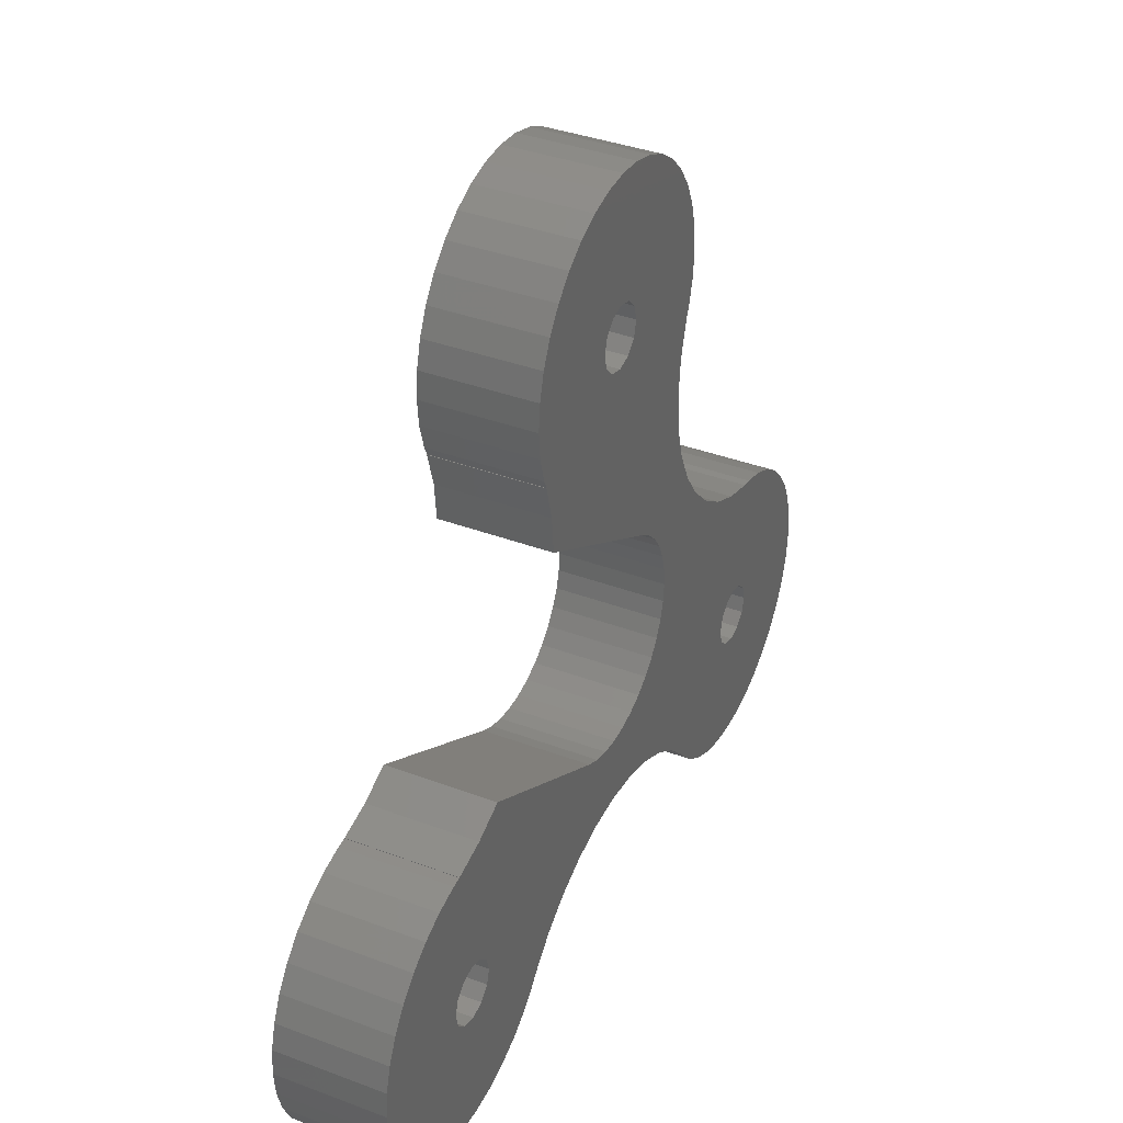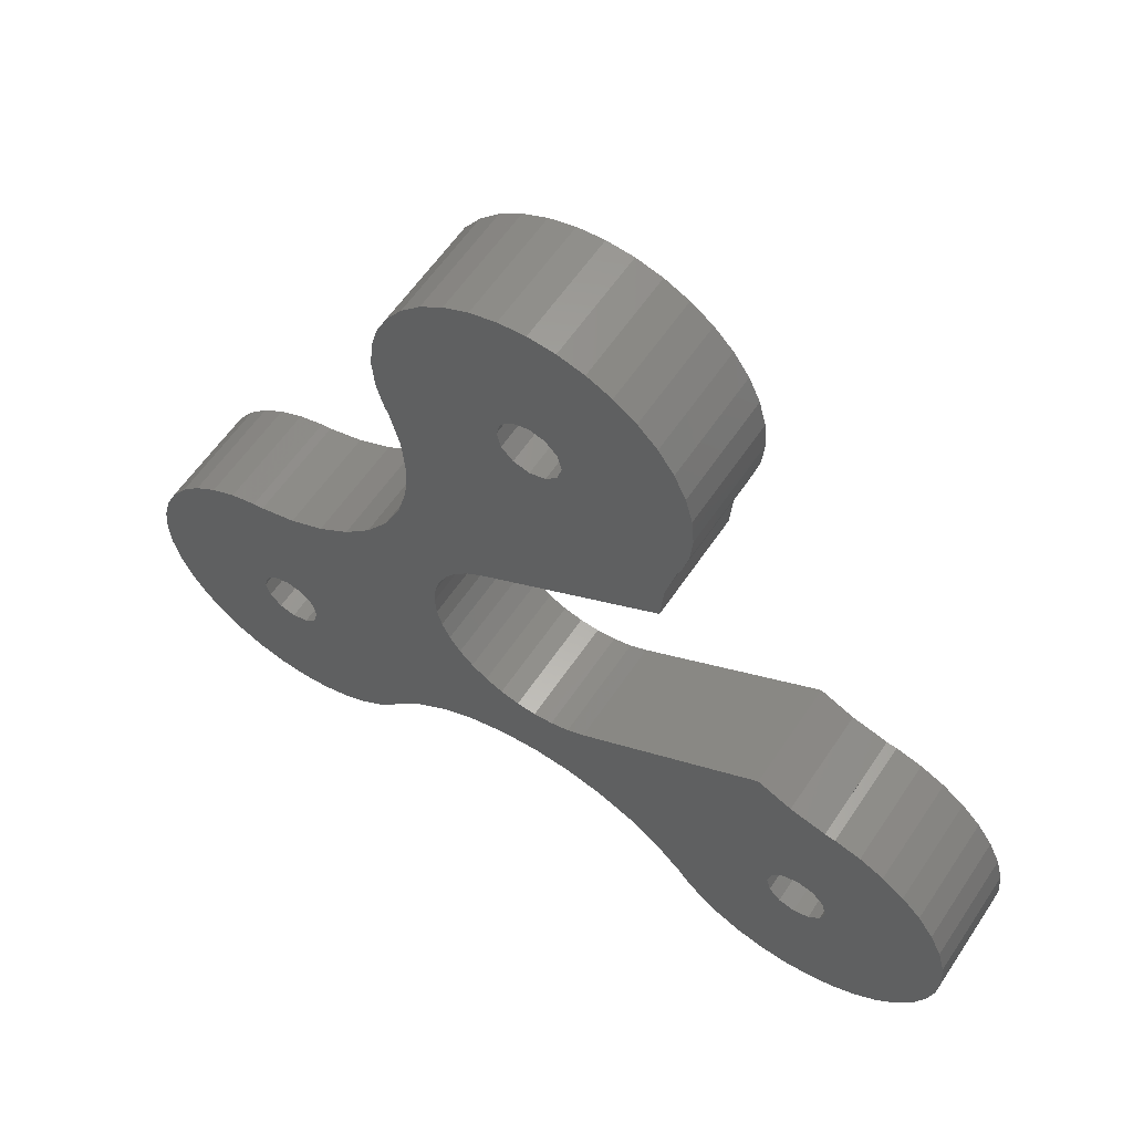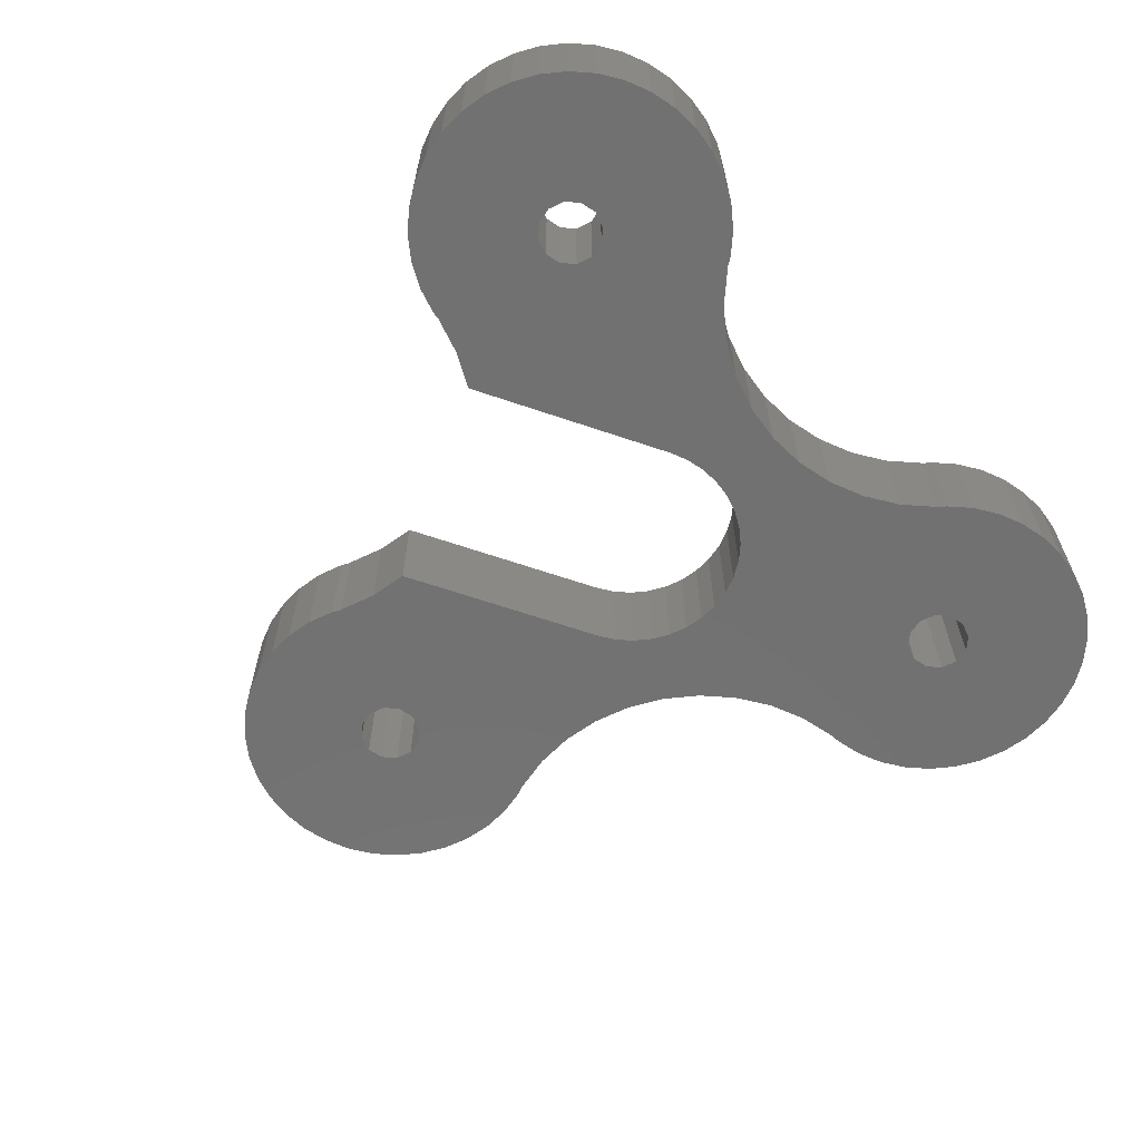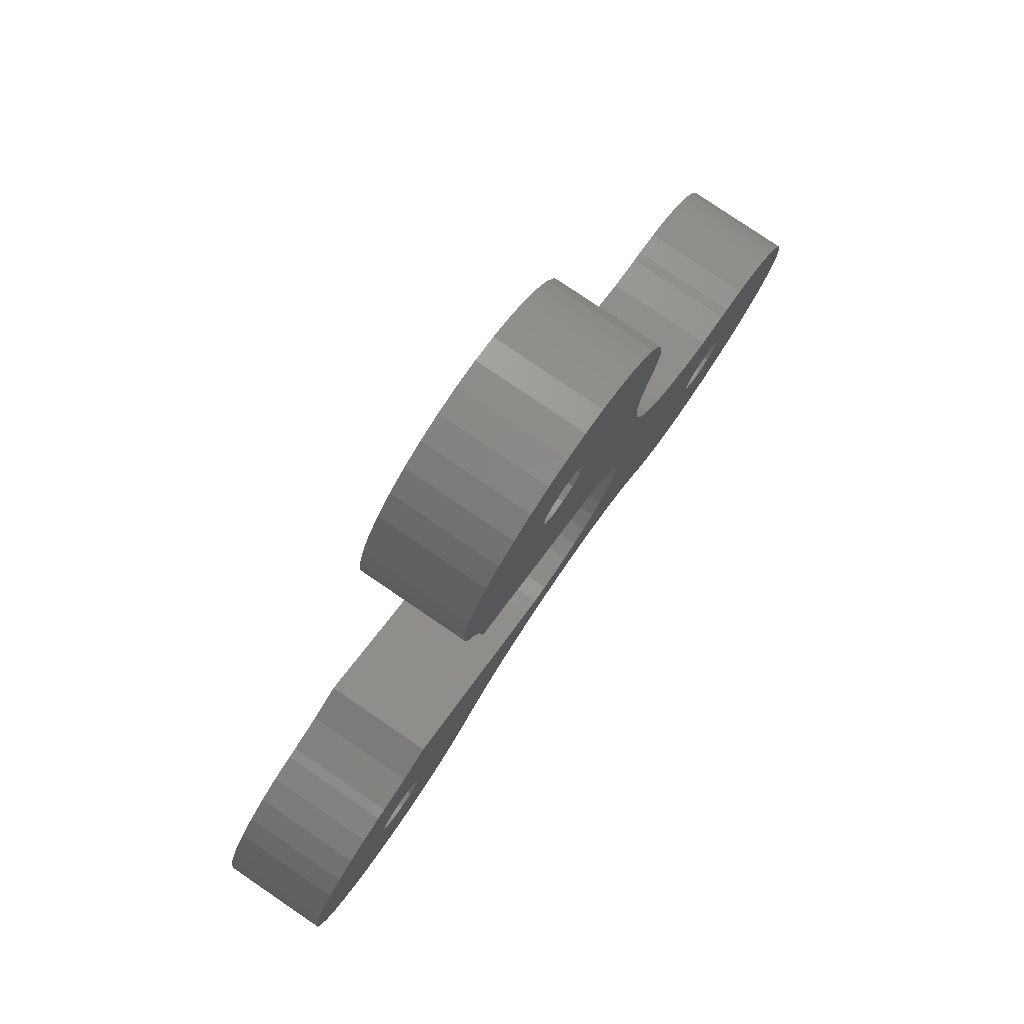
<metadata>
{"format":"stl","ext":"stl","renderer":"f3d","projection":"perspective","resolution":1024,"background":"white","views":[{"elev":37.5,"azim":-64.3,"up":"+Y"},{"elev":58.8,"azim":-146.6,"up":"+Y"},{"elev":-63.4,"azim":-49.1,"up":"+Z"},{"elev":79.7,"azim":-55.8,"up":"+Y"}]}
</metadata>
<code>
# stl→obj: 322 verts, 652 faces
v -8.371 17.02 6
v -8.5 18.5 6
v -8.5 18.5 0
v -8.371 17.02 0
v -17.75 -9.25 0
v -24.39 -10.73 0
v -24.52 -9.25 0
v -24.39 -7.774 0
v -24.01 -6.343 0
v -17.52 -8.387 0
v -23.38 -5 0
v -22.53 -3.786 0
v -16.93 -0.8071 0
v -14.95 -0.2763 0
v -16.93 -0.8293 0
v -17.5 -0.8791 0
v -16.88 -7.756 0
v -18.93 -1.263 0
v 1.042 -5.909 0
v 2.052 -5.638 0
v 2.084 -10.18 0
v 4.104 -10.72 0
v 3 -5.196 0
v 3.857 -4.596 0
v 6 -11.61 0
v 4.596 -3.857 0
v 14.53 -8.387 0
v 14.3 -9.25 0
v 5.196 -3 0
v 9.86 3.287 0
v 6 0 0
v 5.909 1.042 0
v 4.596 3.857 0
v 3.857 4.596 0
v 7.776 6.896 0
v -3.169e-16 16.77 0
v 3 5.196 0
v -7.053 11 0
v 7.053 11 0
v -7.766 15.06 0
v -7.746 15.07 0
v -7.235 13.08 0
v 5.196 3 0
v 8.66 5 0
v -0.8625 17.01 0
v -1.494 17.64 0
v -7.987 15.59 0
v -1.725 18.5 0
v -8.371 19.98 0
v -7.987 21.41 0
v -1.494 19.36 0
v 1.725 18.5 0
v 8.5 18.5 0
v 8.371 17.02 0
v -0.8625 19.99 0
v -6.511 23.96 0
v -5.464 25.01 0
v -4.25 25.86 0
v -2.907 26.49 0
v 7.987 15.59 0
v 8.371 19.98 0
v 1.056e-16 20.23 0
v 5.205e-16 27 0
v 1.476 26.87 0
v 1.494 17.64 0
v 7.235 8.916 0
v 0.8625 19.99 0
v 4.25 25.86 0
v 5.464 25.01 0
v 6.511 23.96 0
v 1.494 19.36 0
v 5.638 2.052 0
v 7.361 22.75 0
v 7.987 21.41 0
v 9.13 4.329 0
v 7.235 13.08 0
v 7.746 15.07 0
v 7.766 15.06 0
v 11.34 1.807 0
v 5.909 -1.042 0
v 13.05 0.6077 0
v 5.638 -2.052 0
v 16.93 -0.8071 0
v 16.93 -0.8293 0
v 14.95 -0.2763 0
v -1.102e-15 -6 0
v 9.797e-16 -10 0
v 16.02 -7.525 0
v 15.16 -7.756 0
v 17.5 -0.8791 0
v 24.01 -12.16 0
v 17.52 -10.11 0
v 17.75 -9.25 0
v 20.27 -1.889 0
v 21.49 -2.739 0
v 16.88 -7.756 0
v 22.53 -3.786 0
v 17.52 -8.387 0
v 23.38 -5 0
v 24.01 -6.343 0
v 9.51 -14.71 0
v 9.182 -14.24 0
v 14.53 -10.11 0
v 24.39 -10.73 0
v 24.52 -9.25 0
v 23.38 -13.5 0
v 22.53 -14.71 0
v 21.49 -15.76 0
v 16.88 -10.74 0
v 20.27 -16.61 0
v 18.93 -17.24 0
v 7.713 -12.81 0
v 14.55 -17.62 0
v 16.02 -10.97 0
v 16.02 -17.75 0
v 13.11 -17.24 0
v 11.77 -16.61 0
v 15.16 -10.74 0
v 10.56 -15.76 0
v -1.042 -5.909 0
v -2.084 -10.18 0
v -2.052 -5.638 0
v -0.7097 -10.06 0
v 9.164 -14.26 0
v -3.488 -10.56 0
v -3 -5.196 0
v -13.05 0.6077 0
v -15.16 -7.756 0
v -4.104 -10.72 0
v -6 -11.61 0
v -9.164 -14.26 0
v -9.182 -14.24 0
v -7.713 -12.81 0
v -24.01 -12.16 0
v -17.52 -10.11 0
v -17.5 -17.62 0
v -16.88 -10.74 0
v -16.02 -10.97 0
v -9.51 -14.71 0
v -14.53 -10.11 0
v -10.56 -15.76 0
v -11.77 -16.61 0
v -15.16 -10.74 0
v -13.11 -17.24 0
v -16.02 -17.75 0
v -18.93 -17.24 0
v -20.27 -16.61 0
v -21.49 -15.76 0
v -22.53 -14.71 0
v -23.38 -13.5 0
v -14.55 -17.62 0
v -14.3 -9.25 0
v -14.53 -8.387 0
v -16.02 -7.525 0
v -20.27 -1.889 0
v -21.49 -2.739 0
v 0.8625 17.01 0
v 2.907 26.49 0
v -1.476 26.87 0
v -7.361 22.75 0
v 17.5 -17.62 0
v 24.39 -7.774 0
v 18.93 -1.263 0
v -7.987 15.59 6
v 7.361 22.75 6
v 6.511 23.96 6
v -7.746 15.07 6
v 7.987 15.59 6
v 8.371 17.02 6
v 5.205e-16 27 6
v 1.476 26.87 6
v -1.476 26.87 6
v -4.25 25.86 6
v -2.907 26.49 6
v -8.371 19.98 6
v -7.987 21.41 6
v 2.907 26.49 6
v 4.25 25.86 6
v -5.464 25.01 6
v -24.01 -6.343 6
v -24.39 -7.774 6
v -17.75 -9.25 6
v -24.52 -9.25 6
v -24.39 -10.73 6
v -17.52 -10.11 6
v -24.01 -12.16 6
v -22.53 -14.71 6
v -23.38 -13.5 6
v -21.49 -15.76 6
v -16.88 -10.74 6
v -20.27 -16.61 6
v -18.93 -17.24 6
v -15.16 -10.74 6
v -14.55 -17.62 6
v -13.11 -17.24 6
v -11.77 -16.61 6
v -10.56 -15.76 6
v -9.164 -14.26 6
v -7.713 -12.81 6
v -9.182 -14.24 6
v -17.52 -8.387 6
v -23.38 -5 6
v -16.88 -7.756 6
v -20.27 -1.889 6
v -21.49 -2.739 6
v 4.104 -10.72 6
v 3.857 -4.596 6
v 3 -5.196 6
v 9.164 -14.26 6
v 9.182 -14.24 6
v 7.713 -12.81 6
v 4.596 -3.857 6
v 6 -11.61 6
v 14.53 -8.387 6
v 14.3 -9.25 6
v 14.53 -10.11 6
v 9.51 -14.71 6
v 15.16 -10.74 6
v 10.56 -15.76 6
v 11.77 -16.61 6
v 13.11 -17.24 6
v 16.02 -10.97 6
v 14.55 -17.62 6
v 16.02 -17.75 6
v 17.5 -17.62 6
v 16.88 -7.756 6
v 20.27 -1.889 6
v 18.93 -1.263 6
v 22.53 -3.786 6
v 17.52 -8.387 6
v 17.52 -10.11 6
v 23.38 -13.5 6
v 24.01 -12.16 6
v 24.39 -10.73 6
v 17.75 -9.25 6
v 24.52 -9.25 6
v 24.39 -7.774 6
v 14.95 -0.2763 6
v 15.16 -7.756 6
v 16.02 -7.525 6
v 23.38 -5 6
v 21.49 -2.739 6
v 17.5 -0.8791 6
v 16.93 -0.8071 6
v 16.93 -0.8293 6
v 5.638 2.052 6
v 9.86 3.287 6
v 9.13 4.329 6
v -3.488 -10.56 6
v -2.052 -5.638 6
v -3 -5.196 6
v 3 5.196 6
v 7.776 6.896 6
v 7.235 8.916 6
v 7.053 11 6
v 7.235 13.08 6
v 1.494 17.64 6
v 0.8625 17.01 6
v 7.766 15.06 6
v 7.746 15.07 6
v -3.169e-16 16.77 6
v 5.464 25.01 6
v 0.8625 19.99 6
v 1.494 19.36 6
v 1.725 18.5 6
v 8.5 18.5 6
v 8.371 19.98 6
v -0.8625 19.99 6
v 1.056e-16 20.23 6
v -1.494 17.64 6
v -1.725 18.5 6
v -6.511 23.96 6
v -7.361 22.75 6
v -1.494 19.36 6
v -7.235 13.08 6
v -7.766 15.06 6
v 4.596 3.857 6
v 8.66 5 6
v -7.053 11 6
v -0.8625 17.01 6
v 5.196 3 6
v 3.857 4.596 6
v 6 0 6
v 11.34 1.807 6
v 5.909 -1.042 6
v 13.05 0.6077 6
v 5.909 1.042 6
v 5.638 -2.052 6
v 2.084 -10.18 6
v -0.7097 -10.06 6
v 9.797e-16 -10 6
v -1.102e-15 -6 6
v 5.196 -3 6
v 1.042 -5.909 6
v -1.042 -5.909 6
v -2.084 -10.18 6
v -4.104 -10.72 6
v 2.052 -5.638 6
v -6 -11.61 6
v -14.3 -9.25 6
v -14.53 -8.387 6
v -13.05 0.6077 6
v -9.51 -14.71 6
v -16.93 -0.8071 6
v -16.93 -0.8293 6
v -14.95 -0.2763 6
v -16.02 -7.525 6
v -17.5 -0.8791 6
v -18.93 -1.263 6
v -22.53 -3.786 6
v -15.16 -7.756 6
v -14.53 -10.11 6
v -16.02 -10.97 6
v -16.02 -17.75 6
v -17.5 -17.62 6
v 7.987 21.41 6
v 20.27 -16.61 6
v 21.49 -15.76 6
v 16.88 -10.74 6
v 24.01 -6.343 6
v 22.53 -14.71 6
v 18.93 -17.24 6
f 1 2 3
f 4 1 3
f 5 6 7
f 8 5 7
f 9 5 8
f 10 5 9
f 10 11 12
f 13 14 15
f 16 17 18
f 19 20 21
f 22 23 24
f 25 24 26
f 25 27 28
f 26 29 27
f 30 31 32
f 33 34 35
f 36 37 38
f 39 37 36
f 40 41 42
f 43 33 44
f 38 42 45
f 46 41 47
f 46 47 4
f 48 4 3
f 48 3 49
f 48 49 50
f 51 48 50
f 52 53 54
f 55 56 57
f 55 58 59
f 52 54 60
f 61 53 52
f 62 63 64
f 60 65 52
f 35 37 66
f 67 68 69
f 69 70 71
f 72 30 32
f 71 73 74
f 35 34 37
f 43 75 72
f 76 77 78
f 37 39 66
f 31 79 80
f 81 82 80
f 44 33 35
f 75 43 44
f 30 72 75
f 79 31 30
f 81 80 79
f 29 82 27
f 26 27 25
f 83 84 85
f 86 19 87
f 85 88 89
f 85 84 88
f 90 88 84
f 91 92 93
f 94 95 96
f 95 97 96
f 98 99 100
f 101 102 103
f 104 93 105
f 91 106 92
f 106 107 92
f 107 108 92
f 109 110 111
f 112 28 103
f 113 114 115
f 103 102 112
f 116 114 113
f 117 118 116
f 119 118 117
f 120 121 122
f 101 118 119
f 21 20 23
f 86 123 120
f 112 102 124
f 112 25 28
f 25 22 24
f 125 126 122
f 22 21 23
f 21 87 19
f 14 127 128
f 123 86 87
f 121 120 123
f 125 122 121
f 129 126 125
f 130 126 129
f 131 132 133
f 134 6 135
f 136 137 138
f 139 140 132
f 141 142 143
f 142 144 143
f 6 5 135
f 136 138 145
f 146 137 136
f 147 137 146
f 148 137 147
f 149 135 148
f 150 134 135
f 150 135 149
f 145 138 151
f 143 144 151
f 141 143 139
f 137 148 135
f 132 140 133
f 152 130 133
f 138 143 151
f 130 152 153
f 143 140 139
f 153 126 130
f 140 152 133
f 153 127 126
f 14 154 15
f 154 16 15
f 153 128 127
f 17 155 18
f 128 154 14
f 17 156 155
f 154 17 16
f 10 12 156
f 17 10 156
f 10 9 11
f 46 42 41
f 60 77 65
f 46 4 48
f 39 157 76
f 45 42 46
f 45 36 38
f 65 77 76
f 61 71 74
f 157 39 36
f 157 65 76
f 71 70 73
f 68 67 158
f 62 64 158
f 52 71 61
f 62 159 63
f 71 67 69
f 55 59 159
f 67 62 158
f 55 57 58
f 62 55 159
f 51 160 56
f 55 51 56
f 51 50 160
f 111 114 109
f 81 85 89
f 115 114 161
f 114 111 161
f 103 118 101
f 109 108 110
f 91 93 104
f 114 116 118
f 105 93 162
f 93 100 162
f 109 92 108
f 98 97 99
f 94 96 163
f 96 90 163
f 98 100 93
f 96 97 98
f 88 90 96
f 81 27 82
f 27 81 89
f 164 1 4
f 47 164 4
f 165 73 70
f 166 165 70
f 167 164 47
f 41 167 47
f 54 168 60
f 54 169 168
f 170 64 63
f 170 171 64
f 172 63 159
f 172 170 63
f 173 59 58
f 173 174 59
f 2 49 3
f 2 175 49
f 175 50 49
f 175 176 50
f 177 68 158
f 177 178 68
f 171 158 64
f 171 177 158
f 174 159 59
f 174 172 159
f 179 58 57
f 179 173 58
f 180 181 182
f 182 181 183
f 182 183 184
f 185 184 186
f 187 185 188
f 189 185 187
f 190 185 189
f 190 191 192
f 193 194 195
f 193 196 197
f 198 199 200
f 180 201 202
f 203 204 205
f 206 207 208
f 209 210 211
f 212 213 214
f 213 211 215
f 216 210 217
f 216 217 218
f 217 219 218
f 219 220 218
f 220 221 218
f 222 221 223
f 222 224 225
f 226 227 228
f 229 226 230
f 231 232 233
f 233 234 235
f 235 236 237
f 238 239 240
f 229 230 241
f 242 227 226
f 228 243 226
f 244 238 245
f 211 216 215
f 246 247 248
f 249 250 251
f 252 253 254
f 252 254 255
f 256 257 258
f 259 260 256
f 255 261 252
f 262 263 264
f 260 168 257
f 168 169 265
f 265 266 267
f 172 268 269
f 166 264 165
f 262 178 263
f 164 167 270
f 177 171 269
f 269 170 172
f 1 270 271
f 179 268 173
f 272 268 179
f 273 274 272
f 176 274 273
f 175 271 176
f 2 271 175
f 270 167 275
f 1 271 2
f 164 270 1
f 276 275 167
f 277 278 253
f 279 261 280
f 281 248 278
f 252 282 253
f 283 284 247
f 282 277 253
f 277 281 278
f 281 246 248
f 285 286 284
f 246 287 247
f 206 213 207
f 287 283 247
f 245 238 240
f 286 285 288
f 285 284 283
f 206 208 289
f 213 212 207
f 288 214 286
f 290 291 292
f 293 212 214
f 294 291 289
f 290 295 296
f 250 249 296
f 249 251 297
f 208 298 289
f 298 294 289
f 294 292 291
f 251 299 297
f 295 290 292
f 250 296 295
f 199 299 300
f 301 251 302
f 197 303 193
f 304 305 306
f 186 188 185
f 306 305 307
f 305 308 307
f 308 309 203
f 201 205 310
f 202 201 310
f 185 182 184
f 203 309 204
f 306 311 302
f 201 180 182
f 201 203 205
f 302 311 301
f 203 307 308
f 307 311 306
f 301 299 251
f 199 312 200
f 312 303 200
f 301 300 299
f 193 195 196
f 300 312 199
f 313 314 194
f 312 193 303
f 313 315 314
f 193 313 194
f 190 192 315
f 313 190 315
f 190 189 191
f 178 177 263
f 255 256 258
f 173 268 174
f 268 172 174
f 271 274 176
f 269 171 170
f 262 264 166
f 268 272 274
f 165 264 316
f 264 267 316
f 269 263 177
f 265 169 266
f 260 257 256
f 265 267 264
f 257 168 265
f 252 261 279
f 258 261 255
f 280 275 279
f 275 280 270
f 317 318 319
f 216 211 210
f 293 214 288
f 239 238 286
f 245 240 243
f 214 213 215
f 242 226 229
f 239 286 214
f 241 230 320
f 235 237 320
f 240 226 243
f 235 234 236
f 232 231 321
f 231 318 321
f 230 235 320
f 319 322 317
f 235 231 233
f 222 225 322
f 231 319 318
f 222 223 224
f 222 322 319
f 218 221 222
f 267 61 74
f 316 267 74
f 316 74 73
f 165 316 73
f 60 260 77
f 60 168 260
f 53 169 54
f 53 266 169
f 178 69 68
f 178 262 69
f 262 70 69
f 262 166 70
f 273 56 160
f 273 272 56
f 176 160 50
f 176 273 160
f 266 53 61
f 267 266 61
f 272 57 56
f 272 179 57
f 183 8 7
f 183 181 8
f 180 11 9
f 180 202 11
f 141 196 142
f 141 197 196
f 186 184 6
f 134 186 6
f 184 183 7
f 6 184 7
f 310 156 12
f 310 205 156
f 139 197 141
f 139 303 197
f 144 194 151
f 144 195 194
f 136 192 146
f 136 315 192
f 147 189 148
f 147 191 189
f 188 186 134
f 150 188 134
f 187 188 150
f 149 187 150
f 146 191 147
f 146 192 191
f 308 15 16
f 308 305 15
f 309 16 18
f 309 308 16
f 204 18 155
f 204 309 18
f 181 9 8
f 181 180 9
f 132 303 139
f 132 200 303
f 151 314 145
f 151 194 314
f 189 187 149
f 148 189 149
f 205 155 156
f 205 204 155
f 202 12 11
f 202 310 12
f 142 195 144
f 142 196 195
f 145 315 136
f 145 314 315
f 115 223 113
f 115 224 223
f 320 100 99
f 241 320 99
f 117 219 119
f 117 220 219
f 104 233 91
f 104 234 233
f 111 225 161
f 111 322 225
f 229 97 95
f 242 229 95
f 237 162 100
f 320 237 100
f 245 90 84
f 245 243 90
f 113 221 116
f 113 223 221
f 116 220 117
f 116 221 220
f 161 224 115
f 161 225 224
f 217 210 102
f 101 217 102
f 106 321 107
f 106 232 321
f 91 232 106
f 91 233 232
f 236 105 162
f 237 236 162
f 105 234 104
f 105 236 234
f 107 318 108
f 107 321 318
f 110 322 111
f 110 317 322
f 108 317 110
f 108 318 317
f 241 99 97
f 229 241 97
f 227 95 94
f 227 242 95
f 243 163 90
f 243 228 163
f 228 94 163
f 228 227 94
f 219 217 101
f 119 219 101
f 305 304 13
f 15 305 13
f 102 209 124
f 102 210 209
f 131 200 132
f 131 198 200
f 276 41 40
f 276 167 41
f 83 245 84
f 83 244 245
f 260 78 77
f 260 259 78
f 14 304 306
f 14 13 304
f 127 306 302
f 127 14 306
f 290 87 291
f 290 123 87
f 213 112 211
f 213 25 112
f 289 22 206
f 289 21 22
f 291 21 289
f 291 87 21
f 206 25 213
f 206 22 25
f 112 124 209
f 211 112 209
f 255 76 256
f 255 39 76
f 44 278 248
f 75 44 248
f 256 78 259
f 256 76 78
f 66 254 253
f 35 66 253
f 39 255 254
f 66 39 254
f 35 253 278
f 44 35 278
f 48 271 270
f 46 48 270
f 52 257 265
f 52 65 257
f 36 280 261
f 36 45 280
f 67 71 264
f 263 67 264
f 271 51 274
f 271 48 51
f 157 261 258
f 157 36 261
f 46 270 280
f 45 46 280
f 71 52 265
f 264 71 265
f 65 258 257
f 65 157 258
f 269 67 263
f 269 62 67
f 268 62 269
f 268 55 62
f 274 55 268
f 274 51 55
f 296 123 290
f 296 121 123
f 249 121 296
f 249 125 121
f 75 248 247
f 30 75 247
f 140 193 312
f 140 143 193
f 5 182 185
f 135 5 185
f 203 154 307
f 203 17 154
f 143 313 193
f 143 138 313
f 311 153 301
f 311 128 153
f 152 312 300
f 152 140 312
f 201 17 203
f 201 10 17
f 307 128 311
f 307 154 128
f 153 152 300
f 301 153 300
f 182 10 201
f 182 5 10
f 138 190 313
f 138 137 190
f 137 185 190
f 137 135 185
f 83 238 244
f 83 85 238
f 85 286 238
f 85 81 286
f 81 284 286
f 81 79 284
f 30 247 284
f 79 30 284
f 42 38 279
f 275 42 279
f 40 42 275
f 276 40 275
f 199 130 299
f 199 133 130
f 299 129 297
f 299 130 129
f 198 133 199
f 198 131 133
f 297 125 249
f 297 129 125
f 240 96 226
f 240 88 96
f 103 216 218
f 118 103 218
f 214 89 239
f 214 27 89
f 109 222 319
f 109 114 222
f 96 98 230
f 226 96 230
f 215 27 214
f 215 28 27
f 239 88 240
f 239 89 88
f 114 218 222
f 114 118 218
f 28 215 216
f 103 28 216
f 92 319 231
f 92 109 319
f 93 231 235
f 93 92 231
f 98 93 235
f 230 98 235
f 29 212 293
f 29 26 212
f 33 43 281
f 277 33 281
f 80 288 285
f 80 82 288
f 20 294 298
f 20 19 294
f 122 251 250
f 122 126 251
f 19 292 294
f 19 86 292
f 26 207 212
f 26 24 207
f 31 285 283
f 31 80 285
f 252 34 282
f 252 37 34
f 34 33 277
f 282 34 277
f 23 298 208
f 23 20 298
f 86 295 292
f 86 120 295
f 120 250 295
f 120 122 250
f 32 31 283
f 287 32 283
f 82 293 288
f 82 29 293
f 24 208 207
f 24 23 208
f 72 32 287
f 246 72 287
f 43 72 246
f 281 43 246
f 126 302 251
f 126 127 302
f 279 37 252
f 279 38 37

</code>
